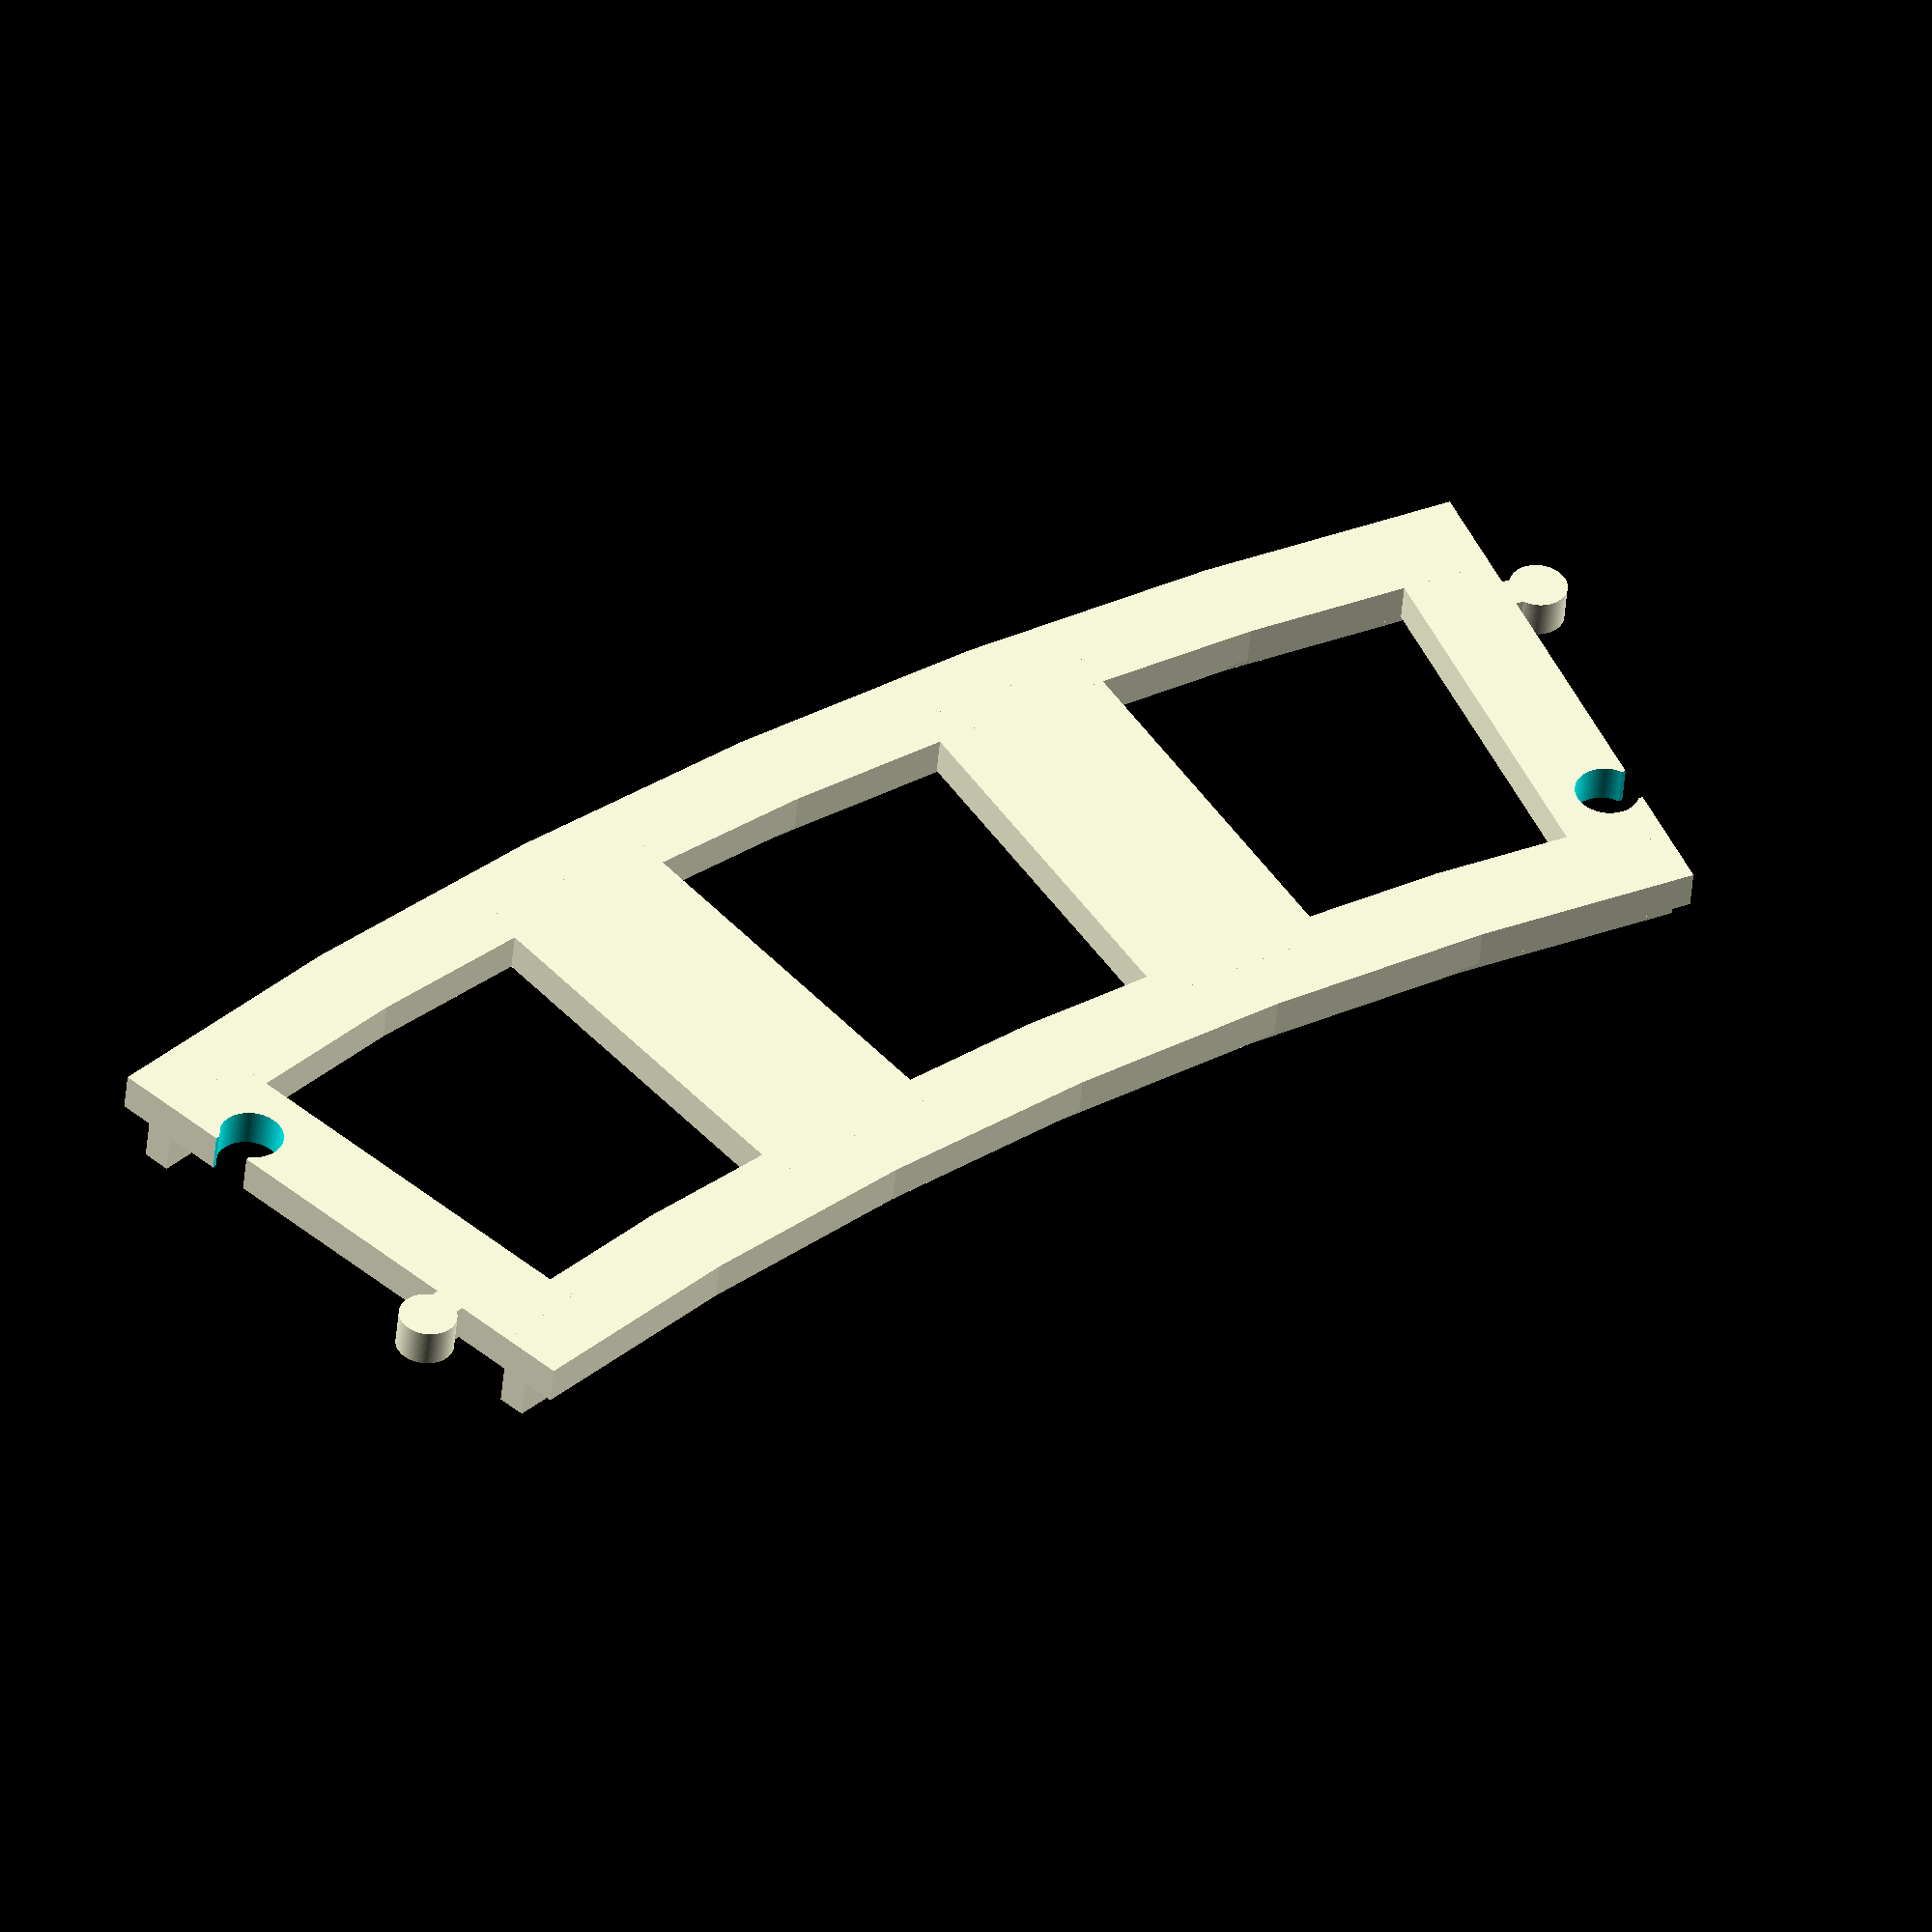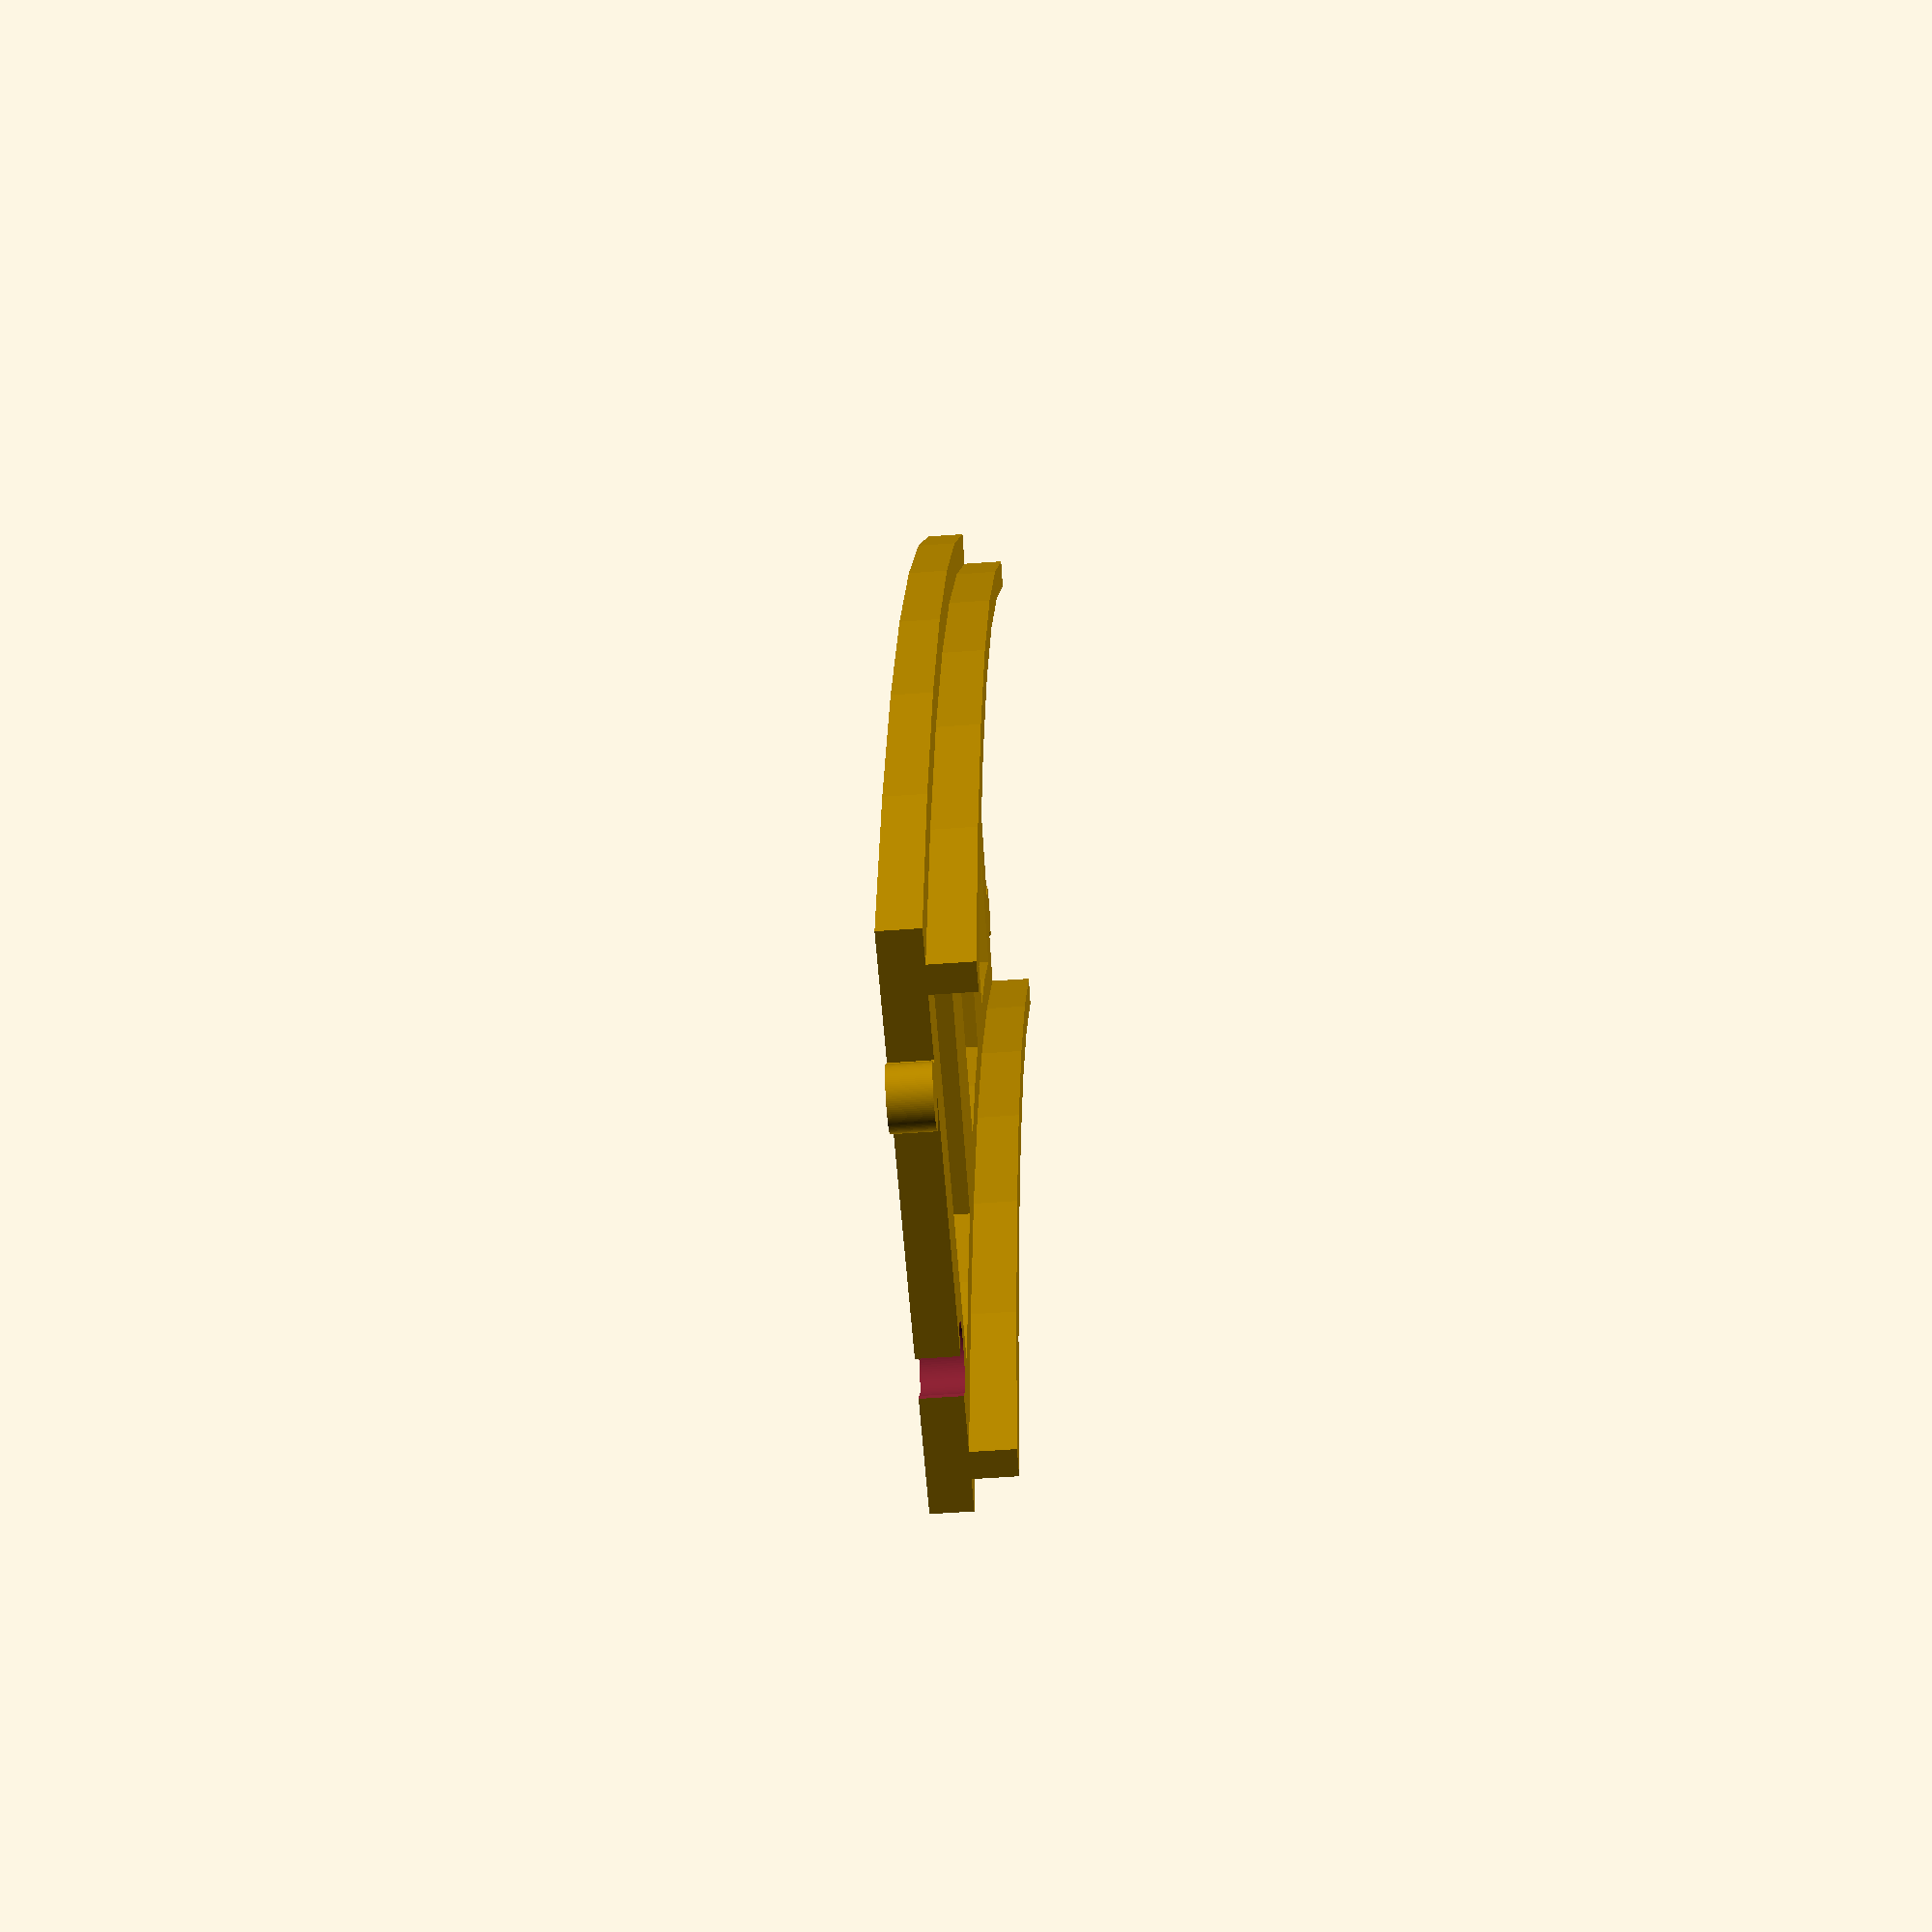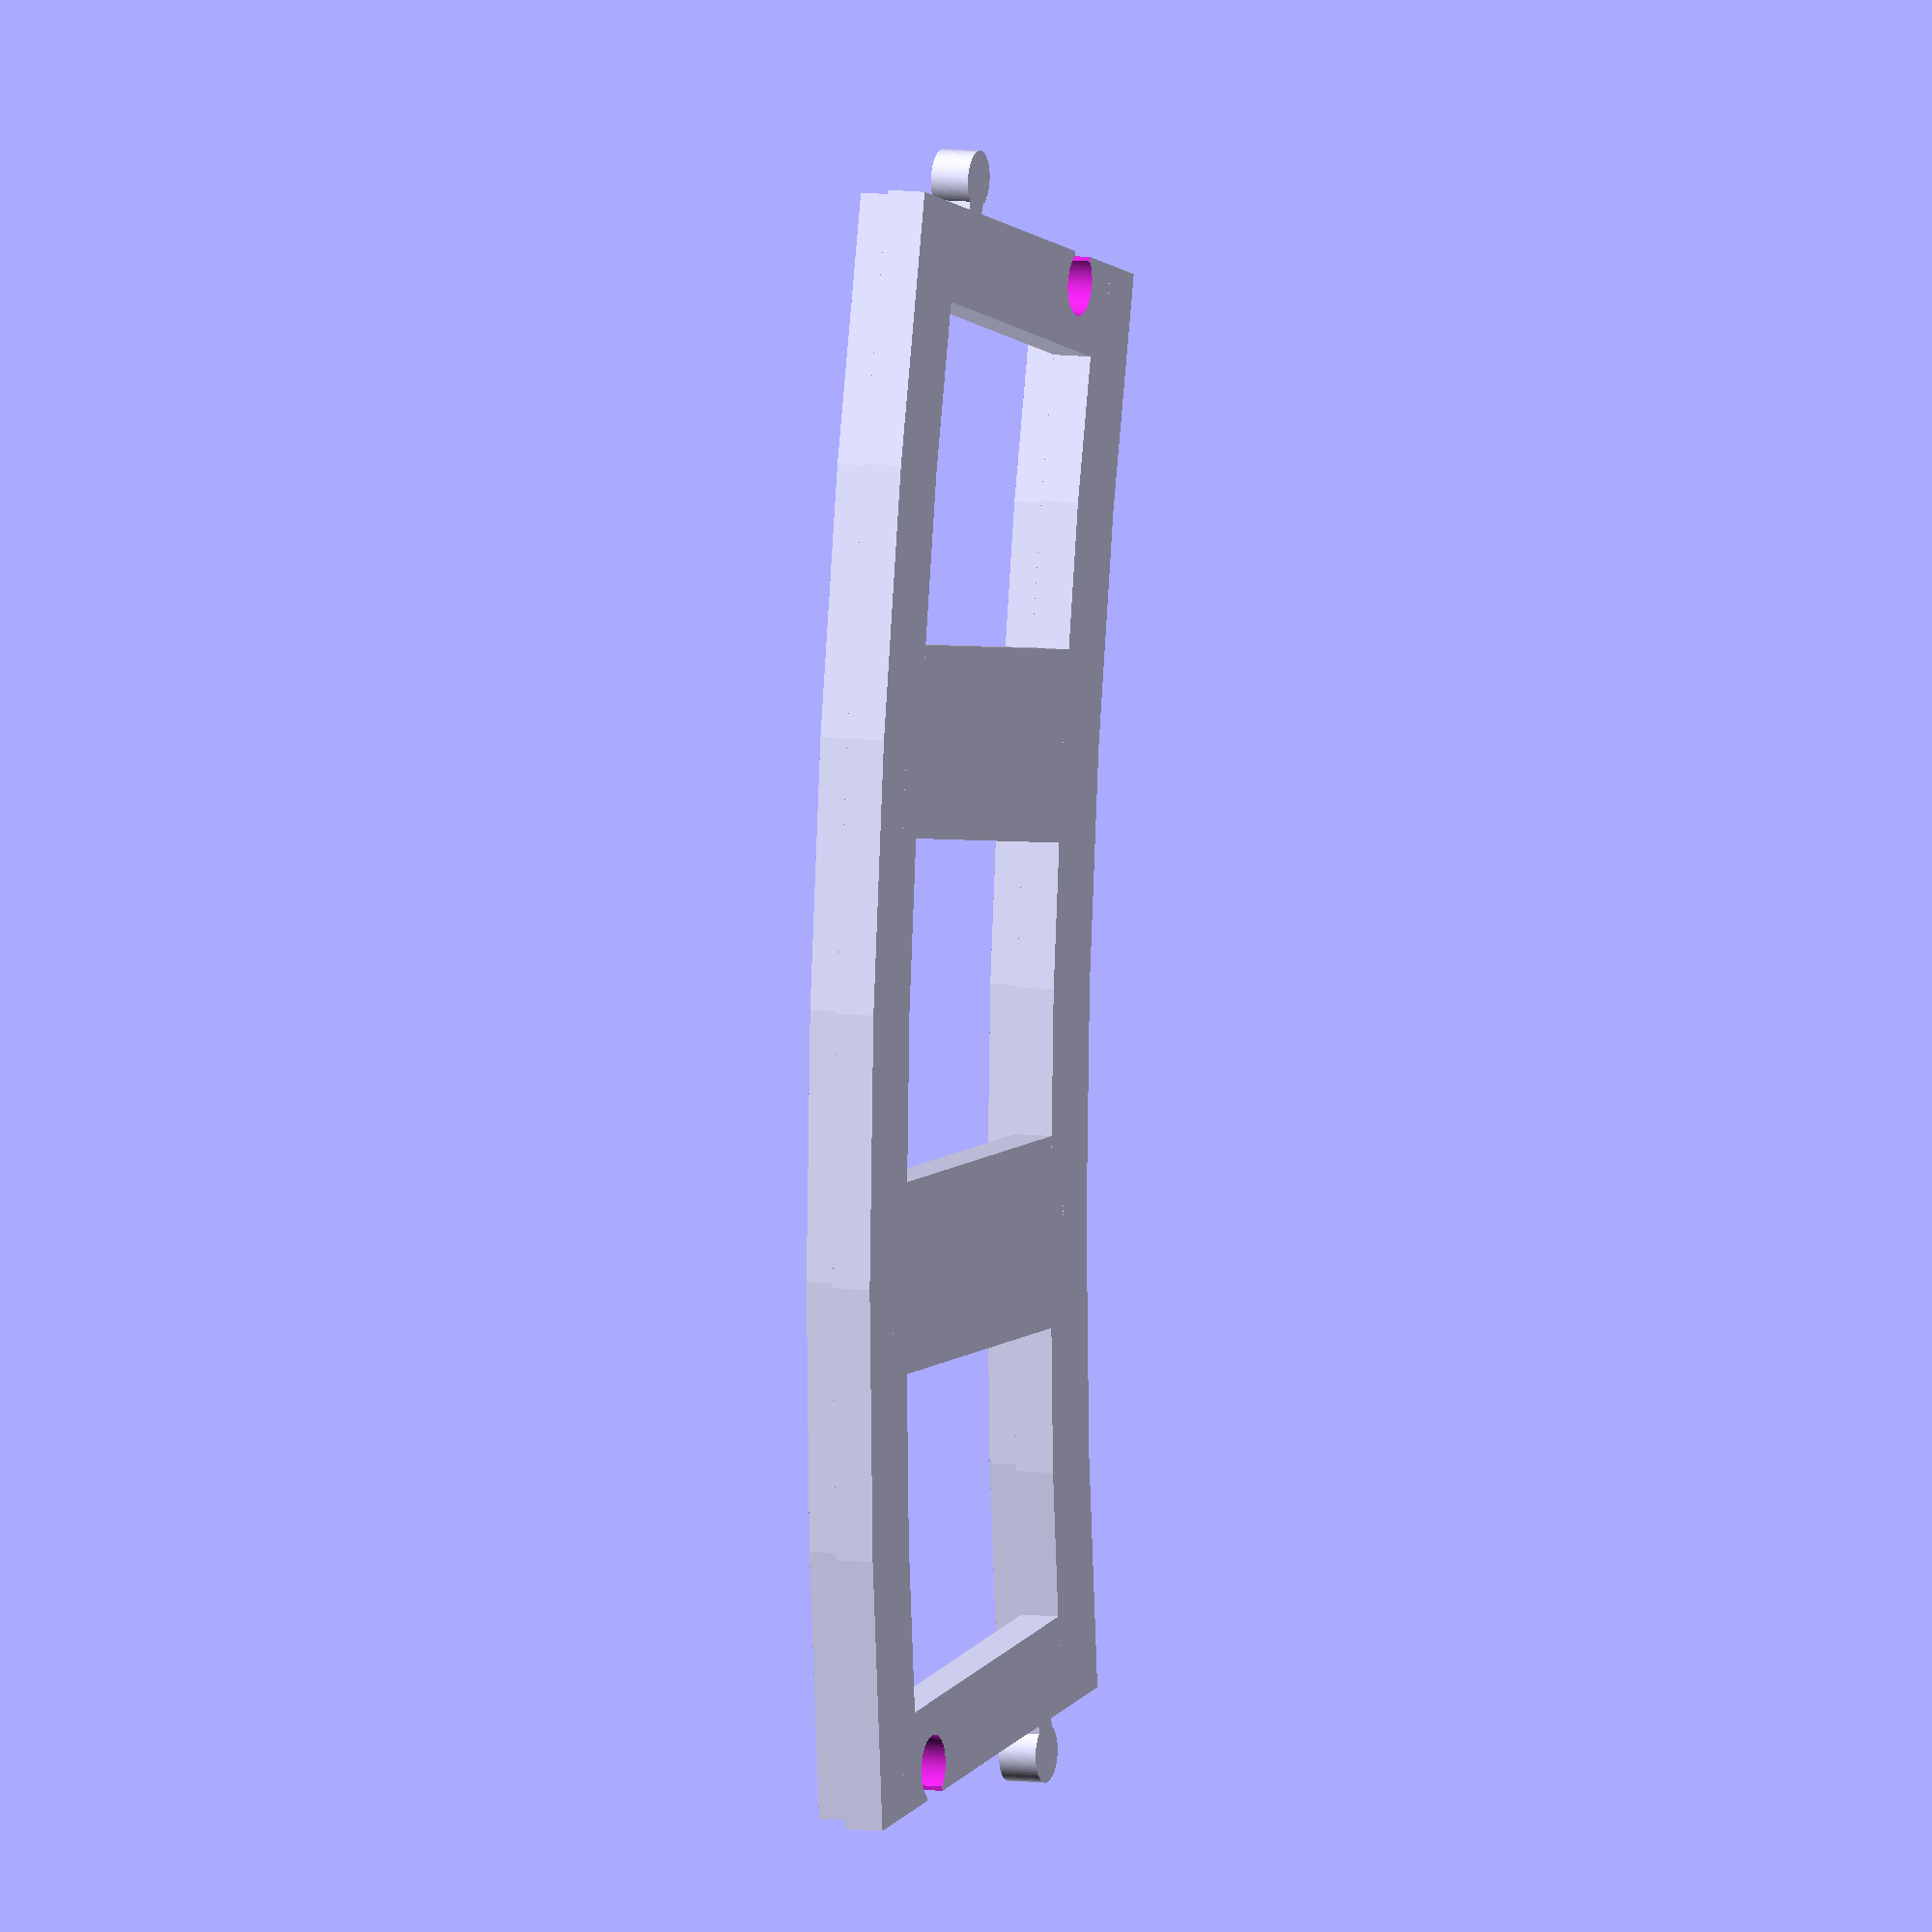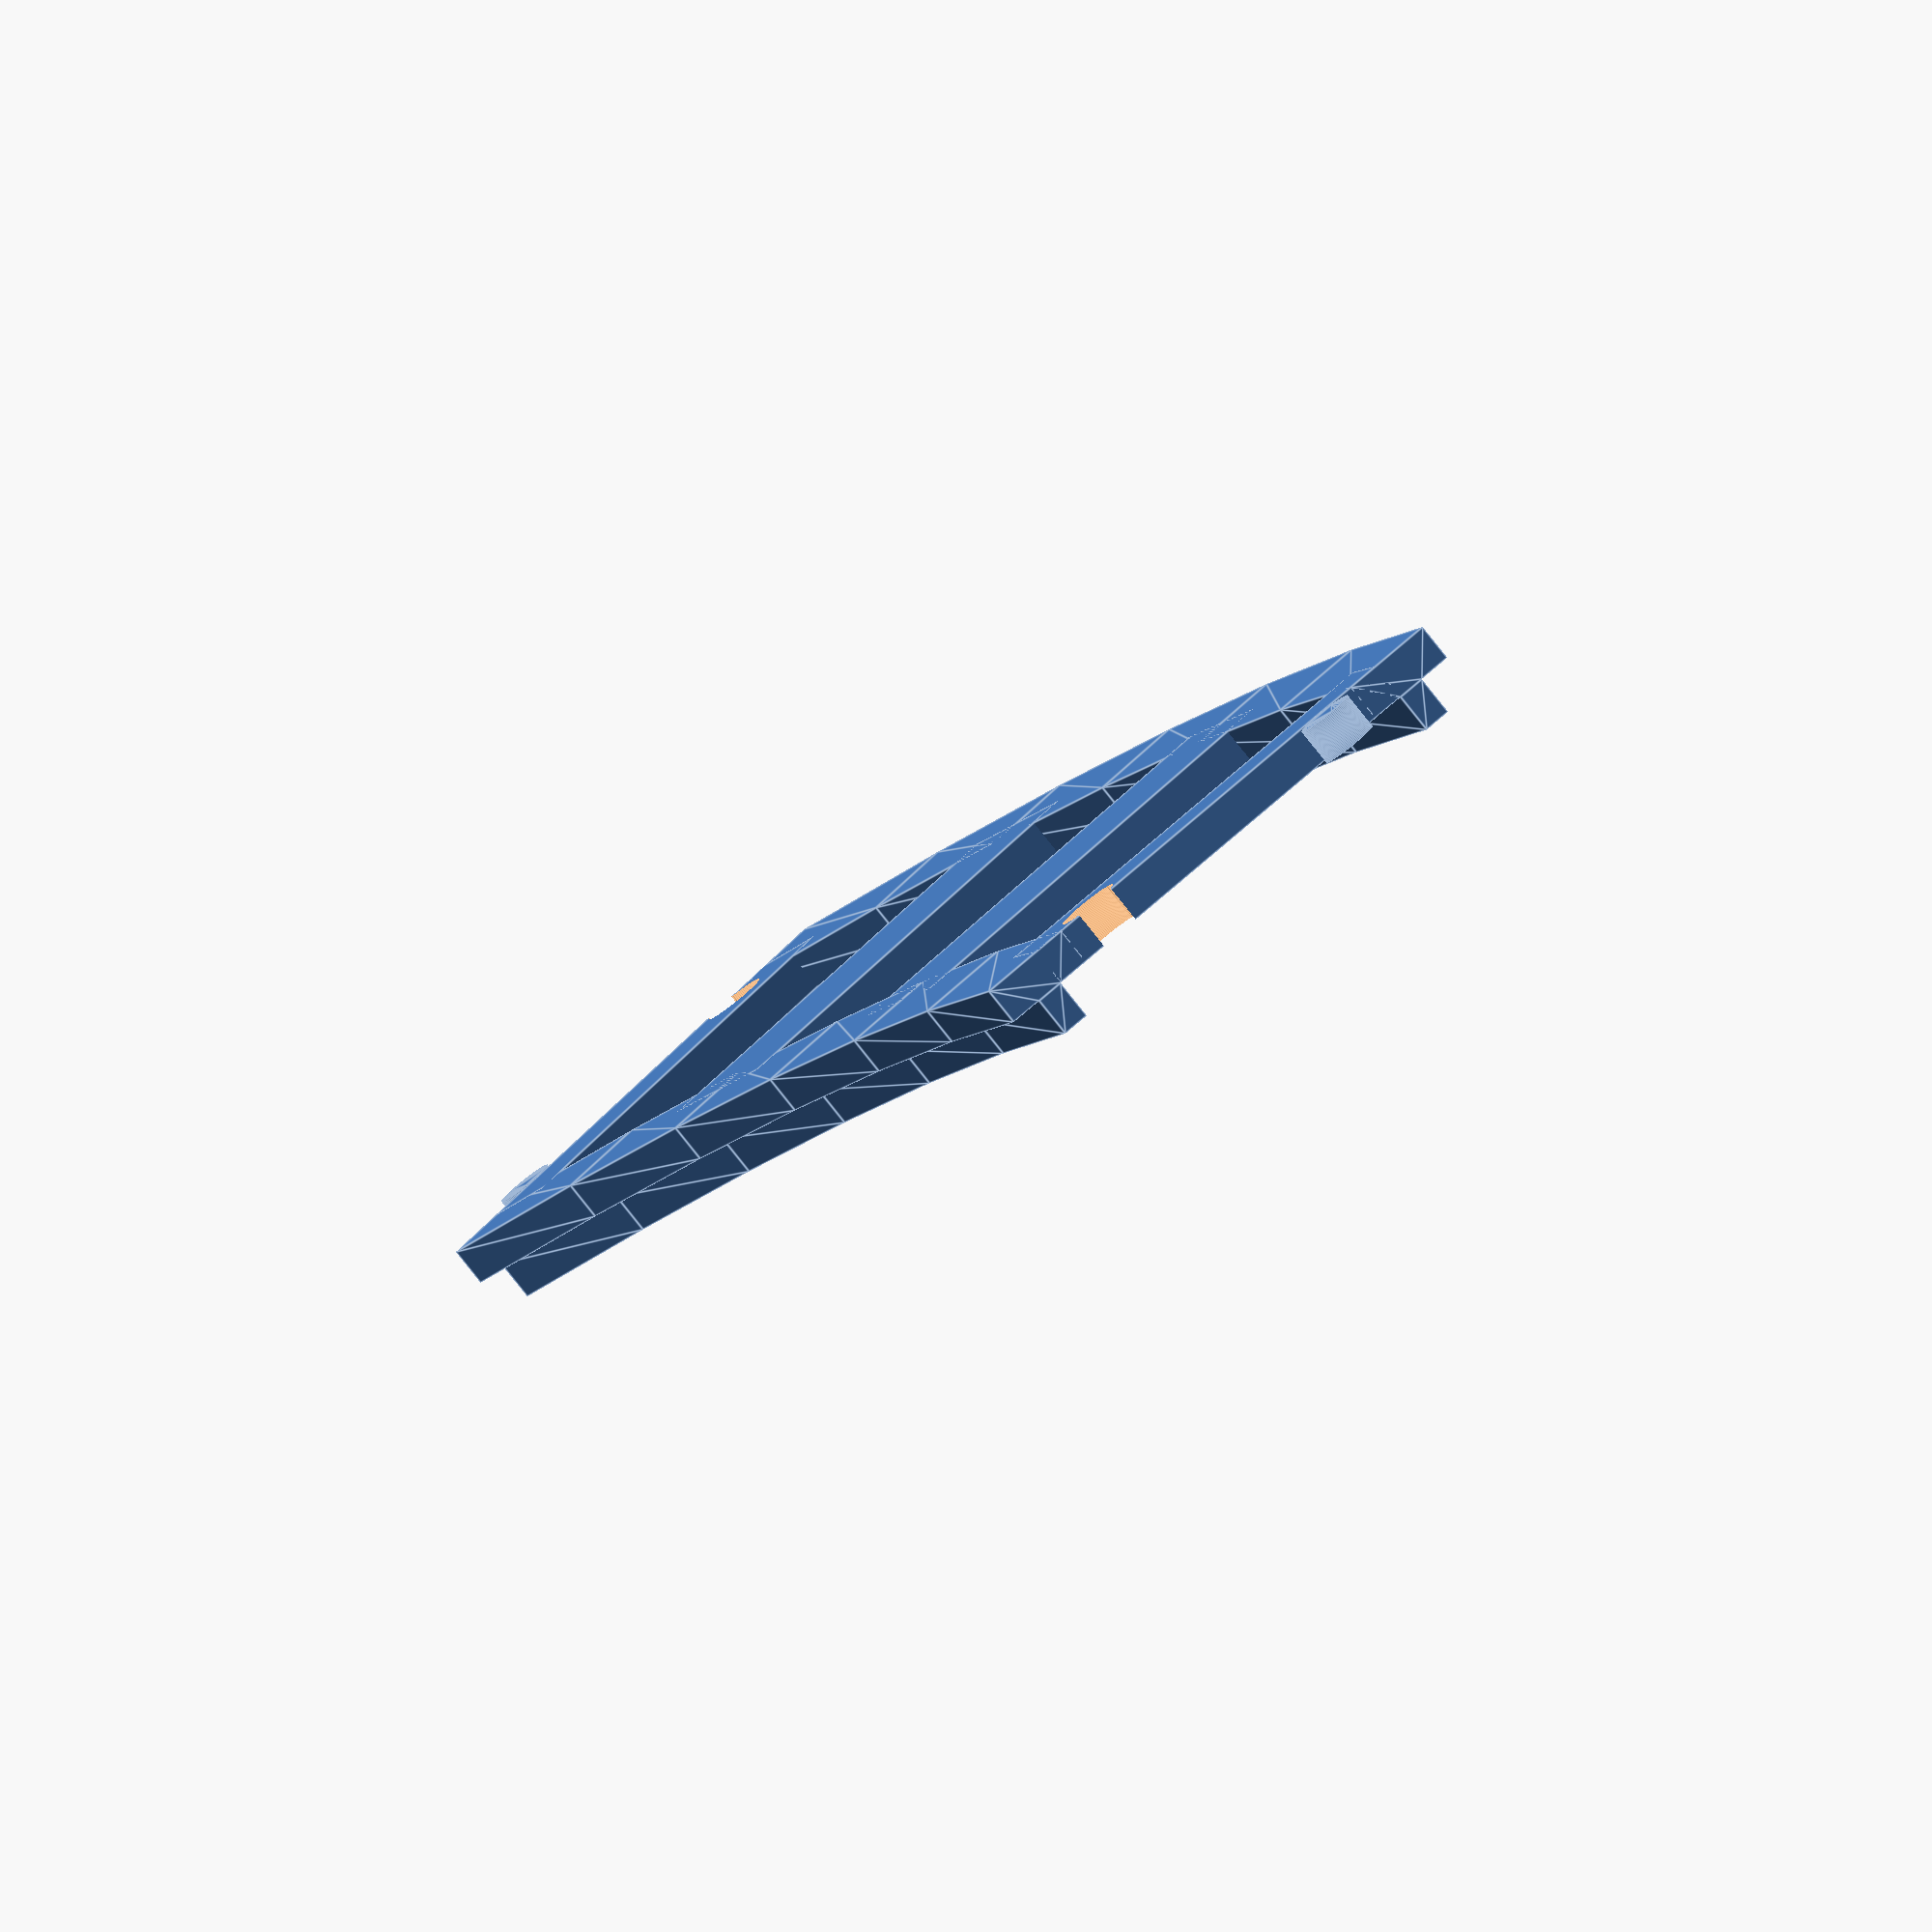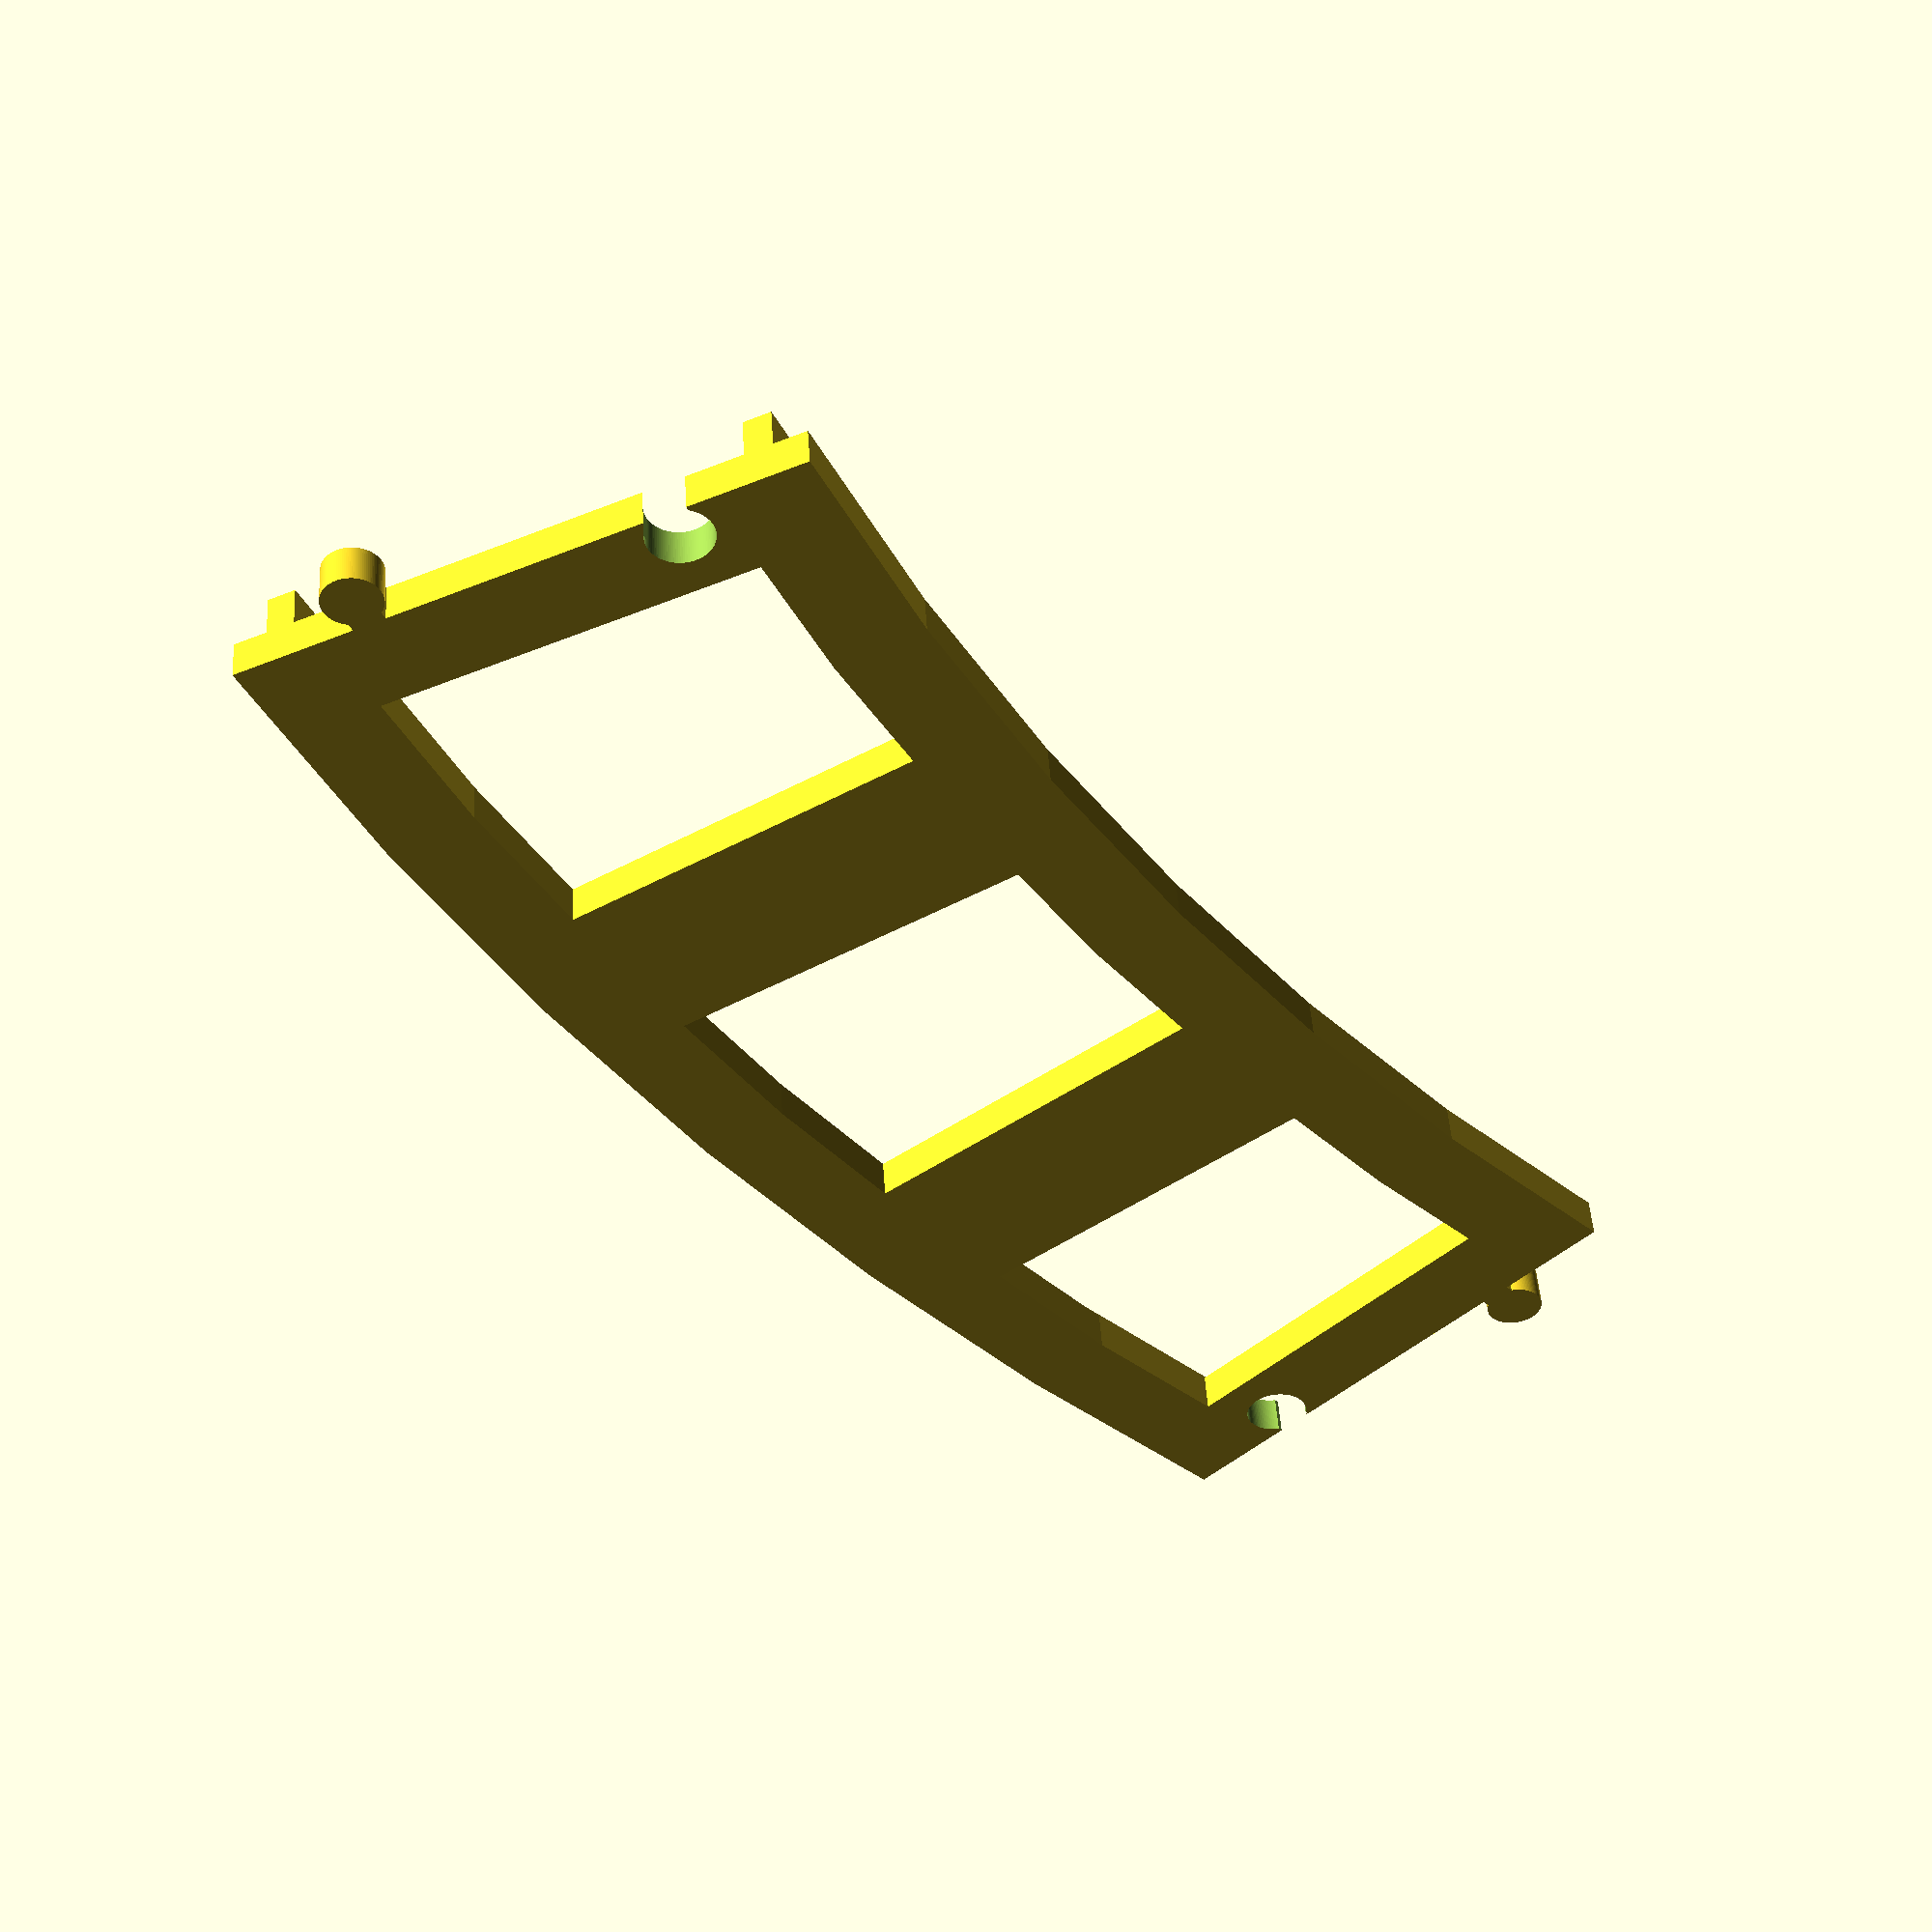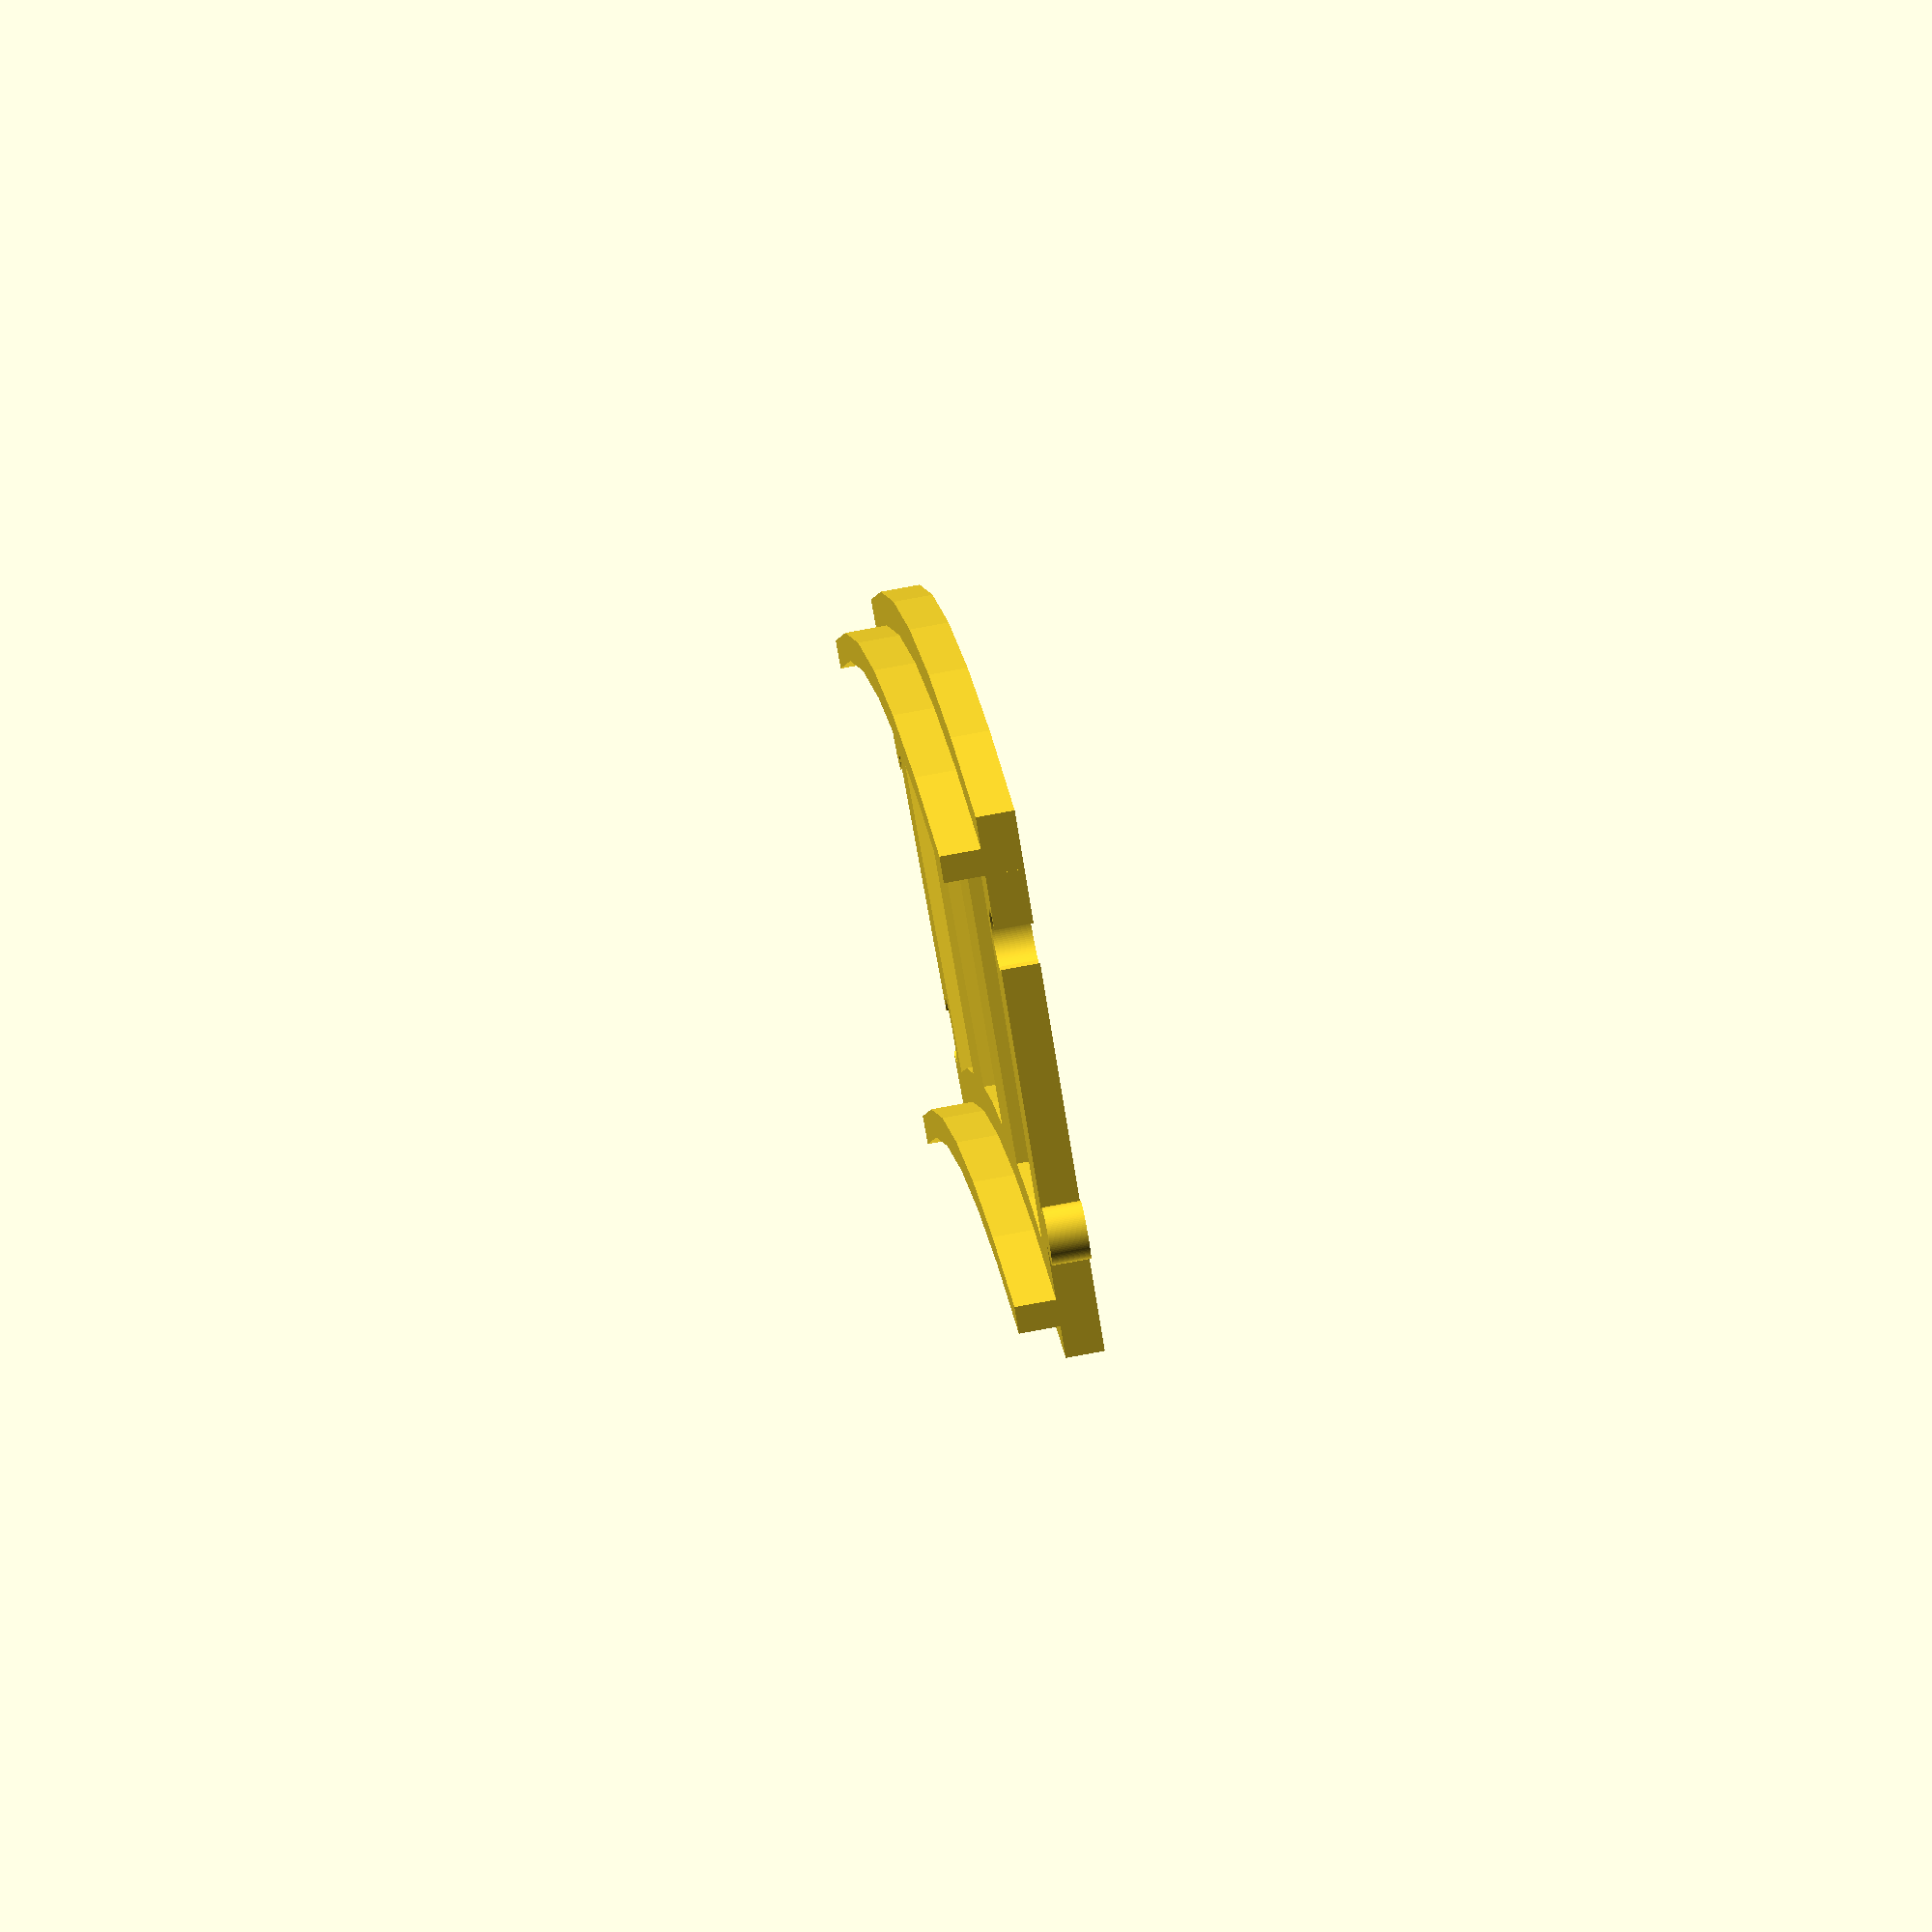
<openscad>


to_print = 200;

base_height = 3.2;
base_width = 7.8;
rail_height = 3.4;
rail_width = 2.3;
pseudo_gauge_multiple = 4;
connection_diameter = 5;
connection_diameter_scaling = 0.05;
connection_size = 2.5;
connection_width = 3;
connection_width_scaling = 0.1;
connection_uncenter = 12;
connection_expected_gap = 0.2;
gauge = base_width * pseudo_gauge_multiple + base_width - rail_width;


$fn = 100;

echo(str("Actual gauge is ", gauge));

module make_rail_section() {
    shift = (base_width - rail_width)/2;
    translate([-base_width/2, 0]) polygon([
        [0, 0],
        [base_width, 0],
        [base_width, base_height],
        [base_width - shift, base_height],
        [base_width - shift, base_height + rail_height],
        [shift, base_height + rail_height],
        [shift, base_height],
        [0, base_height]
    ]);
}

function universal_scale(value, scale_factor, scale_direction=0) =
    scale_direction == 0 ? value : (
        scale_direction > 0 ? value * (1 + scale_factor) : value * (1 - scale_factor)
    );

module make_connection_peg_2d(rescaled=0, extra_shoulder=0) {
    circle_diameter = universal_scale(
        connection_diameter,
        connection_diameter_scaling,
        rescaled
    );
    shoulder_width = universal_scale(
        connection_width,
        connection_width_scaling,
        rescaled
    );
    shoulder_length = connection_size + (
        rescaled == 0 ? 0 :
        (
            rescaled > 0 ? -connection_expected_gap/2 : +connection_expected_gap/2
        )
    );

    translate([shoulder_length, 0, 0]) {
        circle(d=circle_diameter);
    }
    translate([shoulder_length/2, 0]) {
        square([shoulder_length+extra_shoulder, shoulder_width], center=true);
    }

}

module make_connecting_crosstie() {
    difference() {
        translate([0, 0, base_height/2]) {
            cube([base_width, gauge, base_height], center=true);
        }
        translate([base_width/2, connection_uncenter, -base_height/2]) {
            rotate([0, 0, 180]) {
                linear_extrude(base_height*2) {
                    make_connection_peg_2d(1, 1);
                }
            }
        }
    }
    translate([base_width/2, -connection_uncenter]) {
        linear_extrude(base_height) {
            make_connection_peg_2d(-1, 1);
        }
    }
}

module make_straight_track(size) {
    rotate([90, 0, 90]) {
        linear_extrude(size * base_width) {
            translate([-gauge/2 - rail_width/2, 0]) make_rail_section();
            translate([+gauge/2 + rail_width/2, 0]) make_rail_section();
        }
    }
    rotate([0, 0, 180]) translate([-base_width/2, 0, 0]) {
        make_connecting_crosstie();
    }
    if (size > 5) {
        for (i=[1:size/4-1]) {
            translate([(4*i - 1)*base_width, -gauge/2, 0]) {
                cube([base_width*2, gauge, base_height]);
            }
        }
    }
    translate([-base_width/2 + (size)*base_width, 0, 0]) {
        make_connecting_crosstie();
    }
}

module make_curve_track() {
    curve_angle = 360/16;
    the_radius = 38*base_width;
    crosstie_offset = the_radius + gauge/2 + rail_width/2;
    crosstie_count = 3;
    rotate_extrude(convexity=4, angle=curve_angle) {
        translate([the_radius, 0]) make_rail_section();
        translate([the_radius+gauge+rail_width, 0]) make_rail_section();
    }
    translate([crosstie_offset, base_width/2, 0]) {
        rotate([0, 0, 270]) {
            make_connecting_crosstie();
        }
    }
    rotate([0, 0, curve_angle]) {
        translate([crosstie_offset, -base_width/2, 0]) {
            rotate([0, 0, 90]) {
                make_connecting_crosstie();
            }
        }
    }

    for (i=[1:crosstie_count-1]) {
        rotate([0, 0, i*curve_angle/crosstie_count]) {
            translate([crosstie_offset - gauge/2, -base_width, 0]) {
                cube([gauge, base_width*2, base_height]);
            }
        }
    }
}

module make_connection_test(monorail=false) {
    difference() {
        translate([0, 0, base_height/2]) {
            cube([base_width, base_width*4, base_height], center=true);
        }
        translate([base_width/2, base_width, -base_height/2]) {
            rotate([0, 0, 180]) {
                linear_extrude(base_height*2) {
                    make_connection_peg_2d(1, 1);
                }
            }
        }
    }
    translate([base_width/2, -base_width]) {
        linear_extrude(base_height) {
            make_connection_peg_2d(-1, 1);
        }
    }
    if (monorail) {
        translate([-base_width/2, 0, 0]) {
            rotate([90, 0, 90]) {
                linear_extrude(base_width) {
                    make_rail_section();
                }
            }
        }
    }
}

if ((to_print == 0) || (to_print == 1)) {
    make_connection_test(to_print == 1);
}

if ((to_print == 2) || (to_print == 3)) {
    make_connection_test(to_print == 3);
    translate([base_width+connection_expected_gap, 0, 0]) {
        rotate([0, 0, 180]) {
            make_connection_test(to_print == 3);
        }
    }
}

if (to_print == 10) {
    make_connecting_crosstie();
}

if ((to_print > 100) && (to_print < 200)) {
    make_straight_track(to_print - 100);
}

if (to_print == 200) {
    make_curve_track();
}

</openscad>
<views>
elev=47.2 azim=317.4 roll=175.1 proj=o view=wireframe
elev=238.4 azim=26.4 roll=265.7 proj=p view=solid
elev=172.4 azim=187.3 roll=68.1 proj=o view=solid
elev=262.6 azim=40.0 roll=321.5 proj=o view=edges
elev=131.3 azim=226.1 roll=3.7 proj=p view=solid
elev=102.5 azim=31.7 roll=100.5 proj=o view=wireframe
</views>
